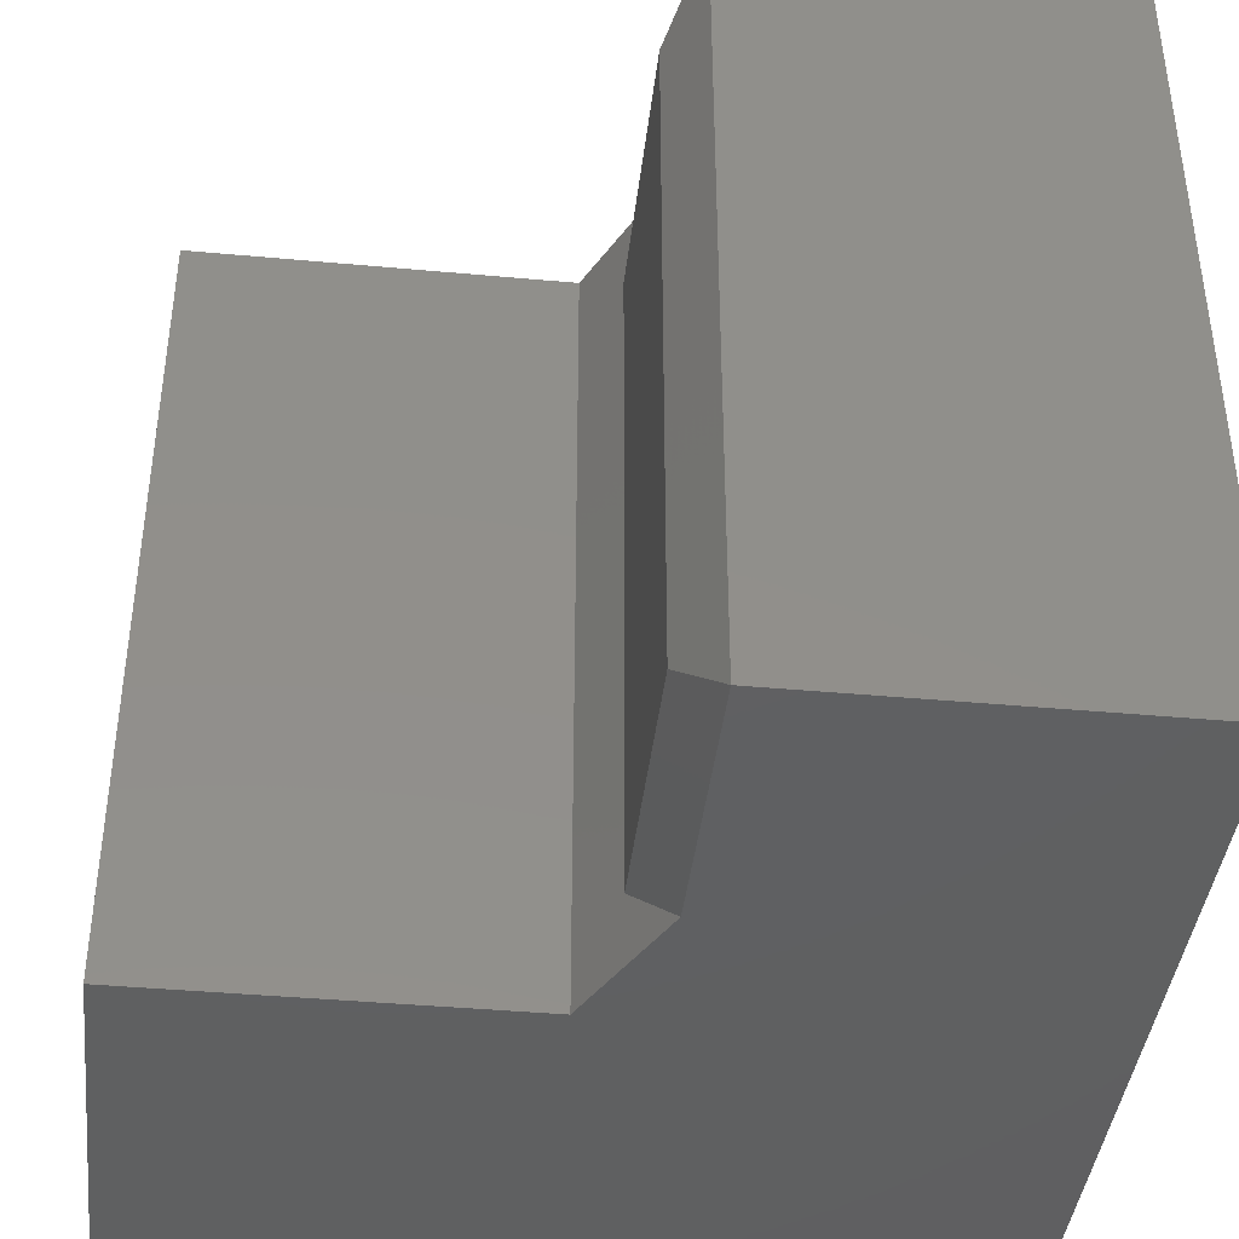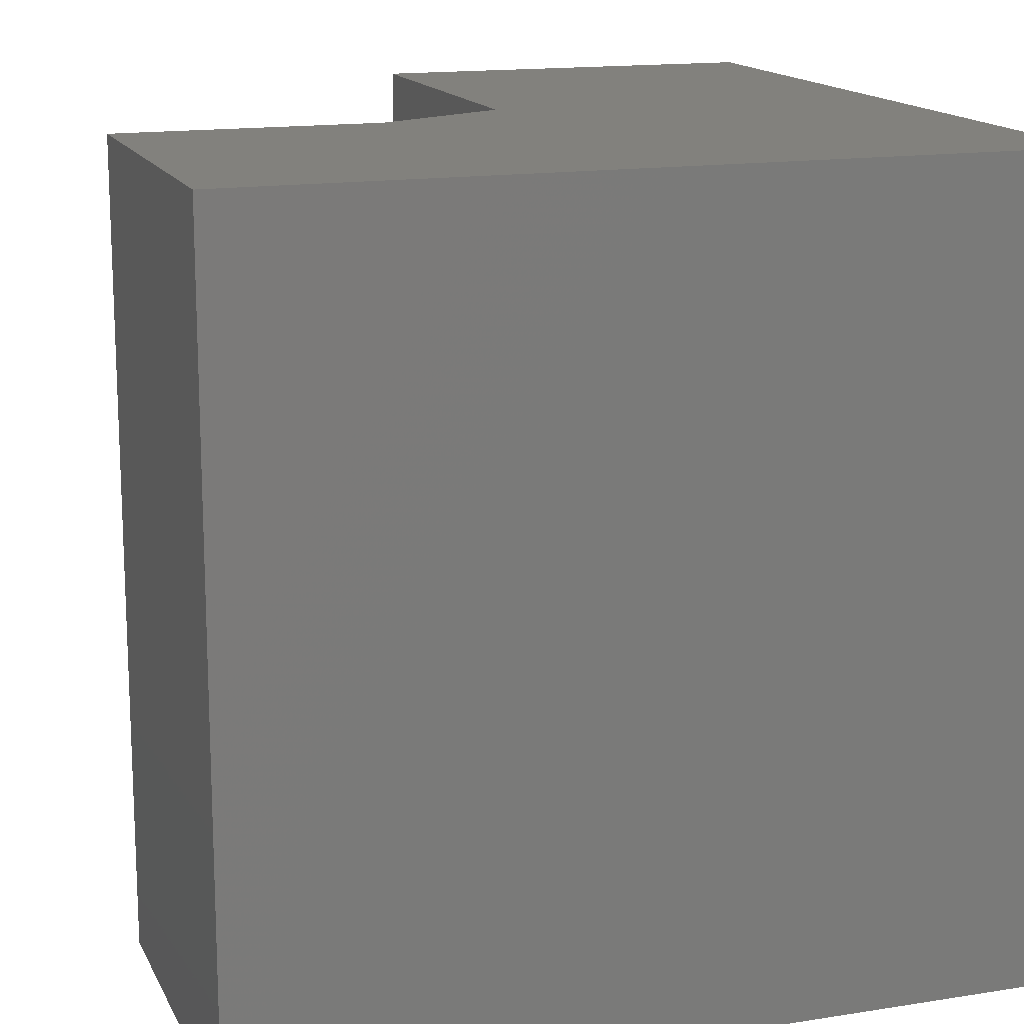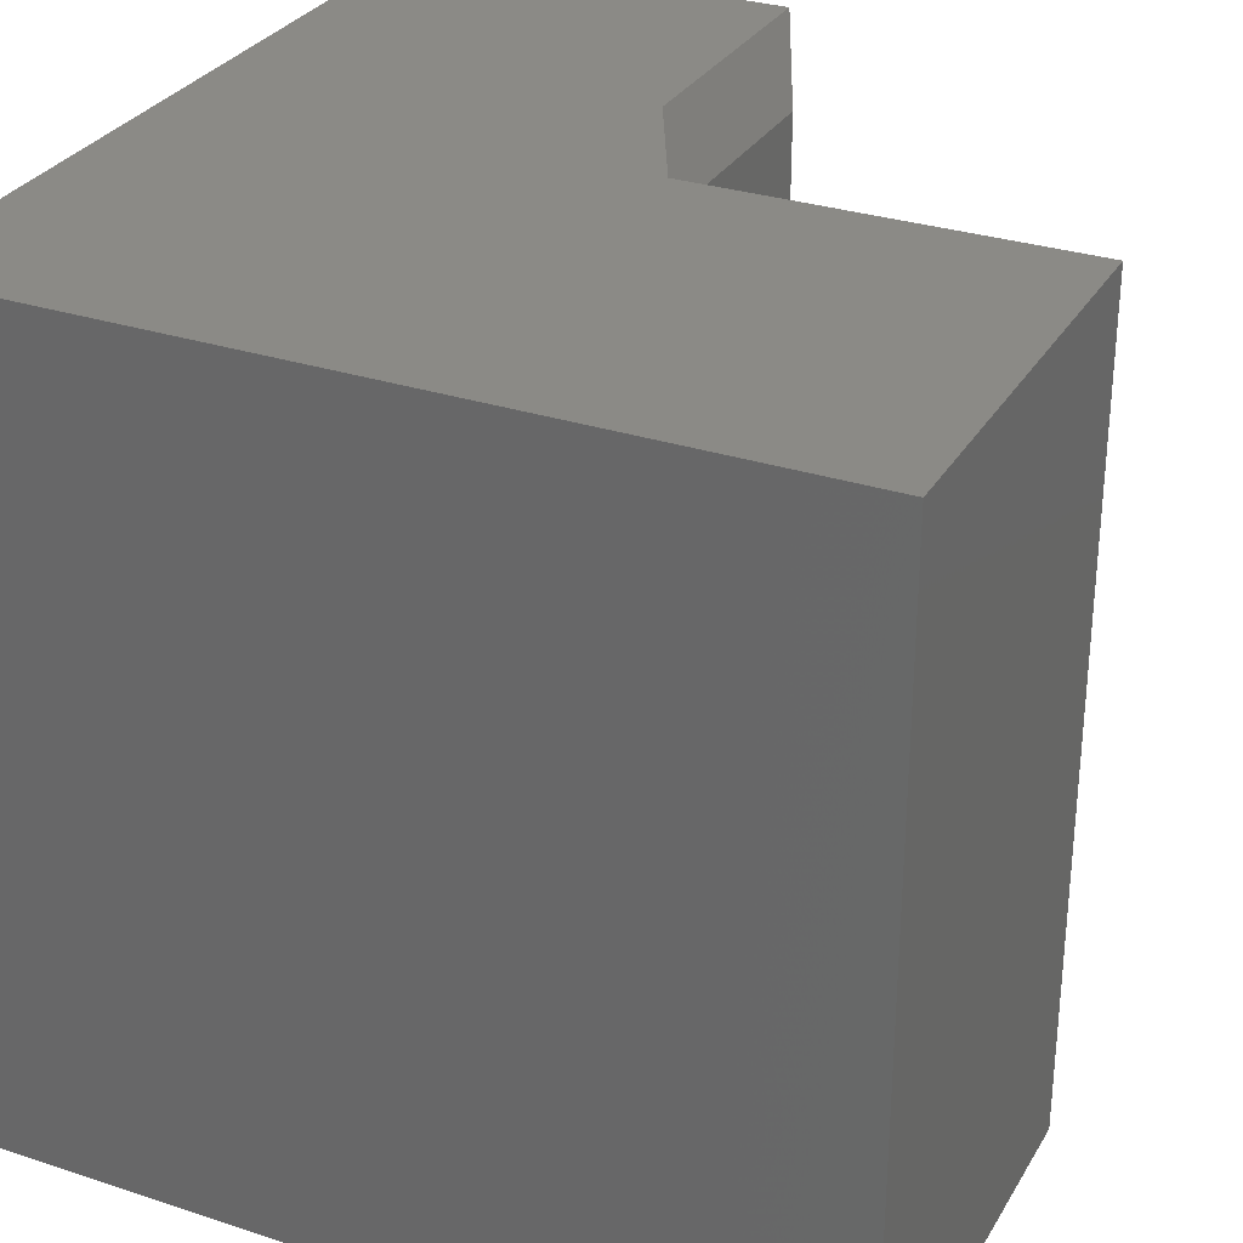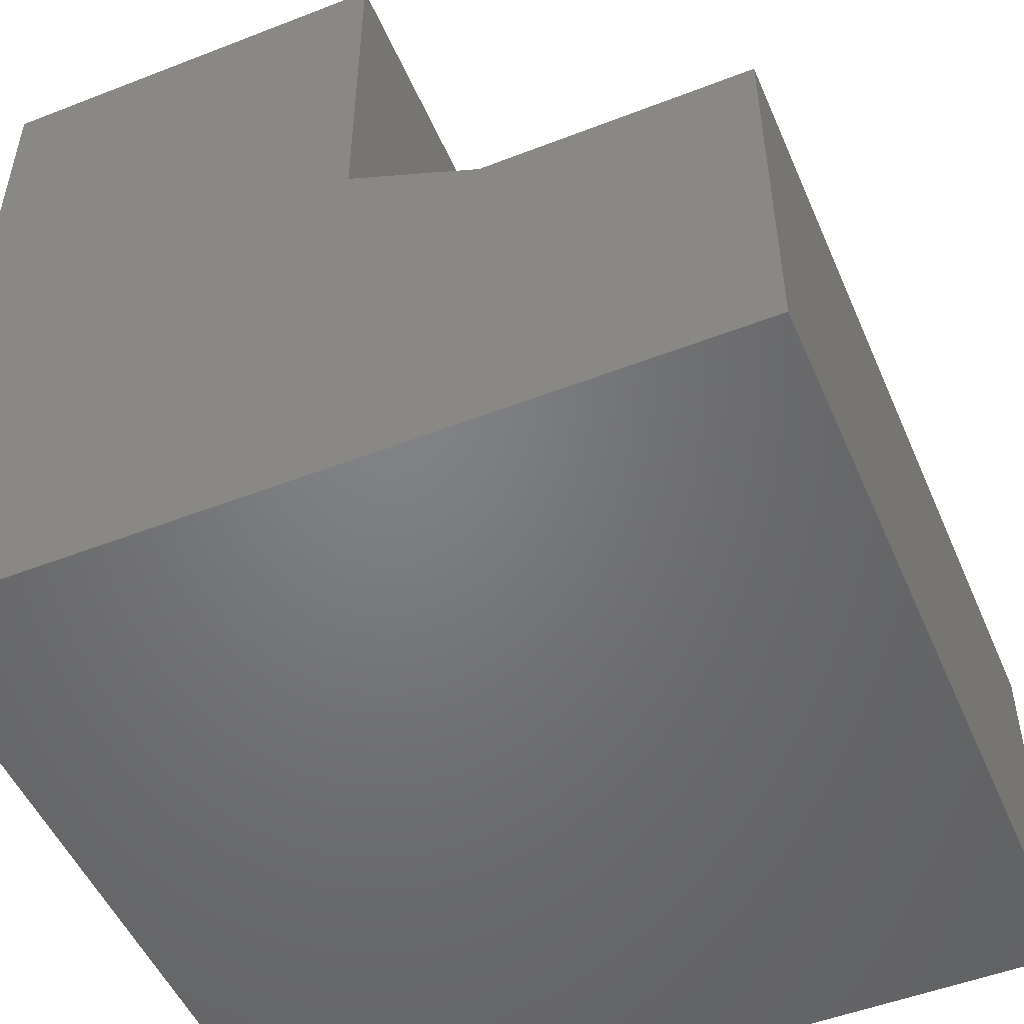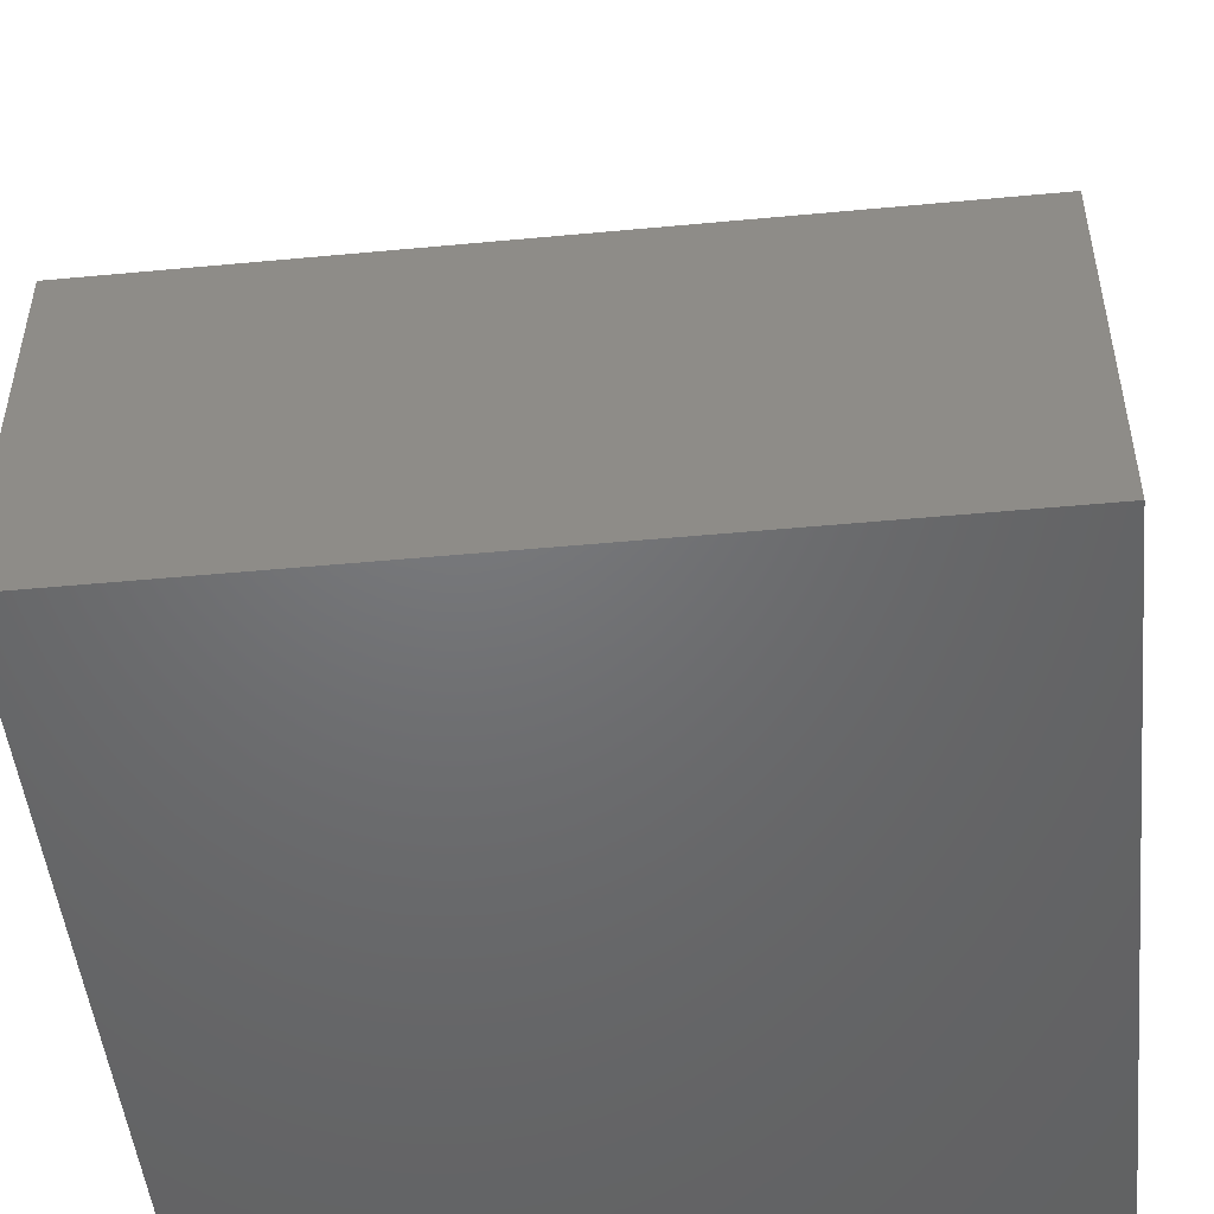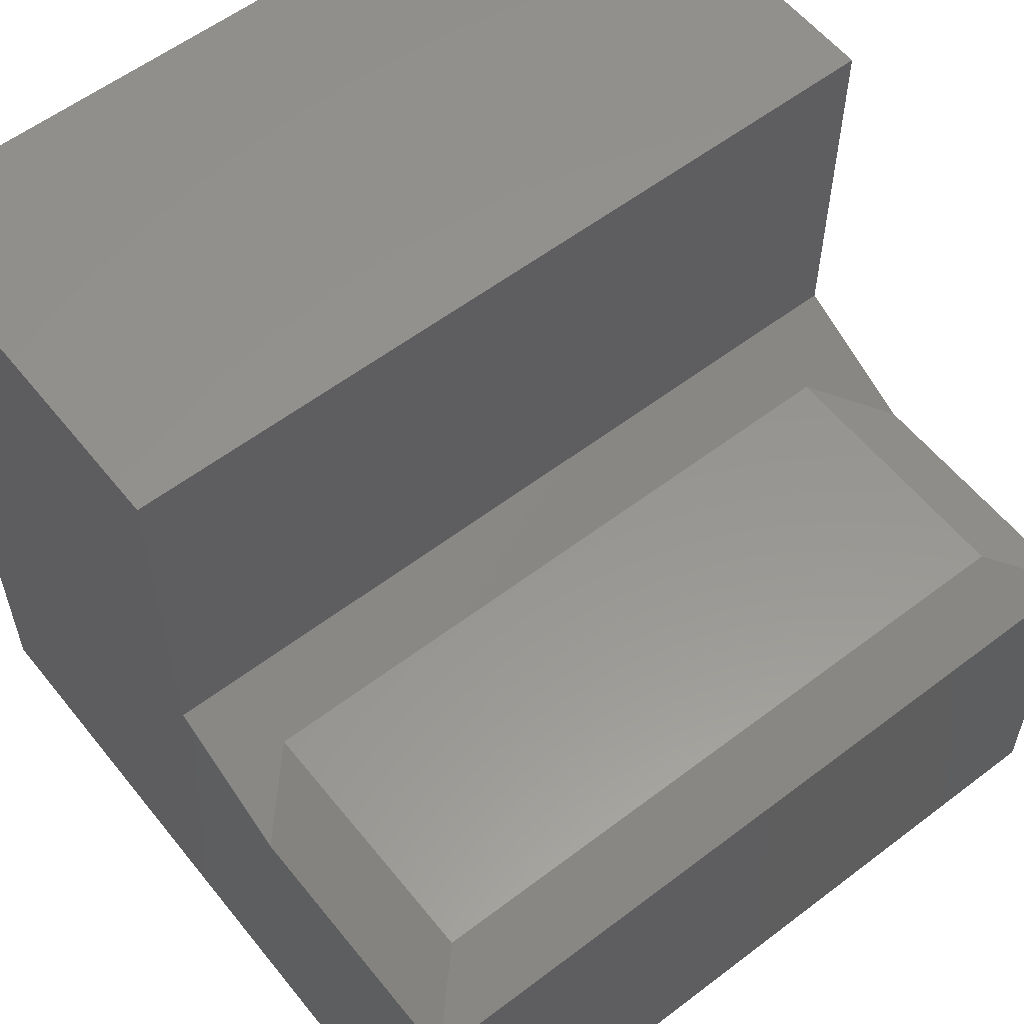
<metadata>
{"format":"stl","ext":"stl","renderer":"f3d","projection":"perspective","resolution":1024,"background":"white","views":[{"elev":-41.0,"azim":83.6,"up":"+Y"},{"elev":15.2,"azim":161.3,"up":"+Y"},{"elev":30.2,"azim":-64.5,"up":"+Y"},{"elev":-50.8,"azim":23.0,"up":"+Z"},{"elev":-49.2,"azim":95.9,"up":"+Z"},{"elev":57.7,"azim":51.7,"up":"+Z"}]}
</metadata>
<code>
# stl→obj: 18 verts, 32 faces
v -0.0625 -0.0625 0.3789
v -0.3086 -0.0625 0.3789
v -0.0625 -0.6875 0.3789
v -0.3086 -0.6875 0.3789
v -0.75 0 0
v -0.75 5.099e-33 0.75
v -0.3711 4.207e-17 0.75
v -0.3711 4.207e-17 0.4102
v -0.2461 5.595e-17 0.3477
v 2.129e-17 8.327e-17 0.3477
v 0 8.327e-17 -4.592e-17
v -0.75 -0.75 0
v 1.11e-16 -0.75 -4.592e-17
v 1.323e-16 -0.75 0.3477
v -0.2461 -0.75 0.3477
v -0.3711 -0.75 0.4102
v -0.3711 -0.75 0.75
v -0.75 -0.75 0.75
f 1 2 3
f 3 2 4
f 5 6 7
f 5 7 8
f 5 8 9
f 5 9 10
f 5 10 11
f 12 13 14
f 12 14 15
f 12 15 16
f 12 16 17
f 12 17 18
f 11 10 13
f 13 10 14
f 4 16 15
f 16 4 8
f 8 4 2
f 8 2 9
f 6 5 18
f 18 5 12
f 15 14 4
f 4 14 3
f 14 10 3
f 3 10 1
f 9 2 10
f 10 2 1
f 8 7 16
f 16 7 17
f 7 6 17
f 17 6 18
f 5 11 12
f 12 11 13

</code>
